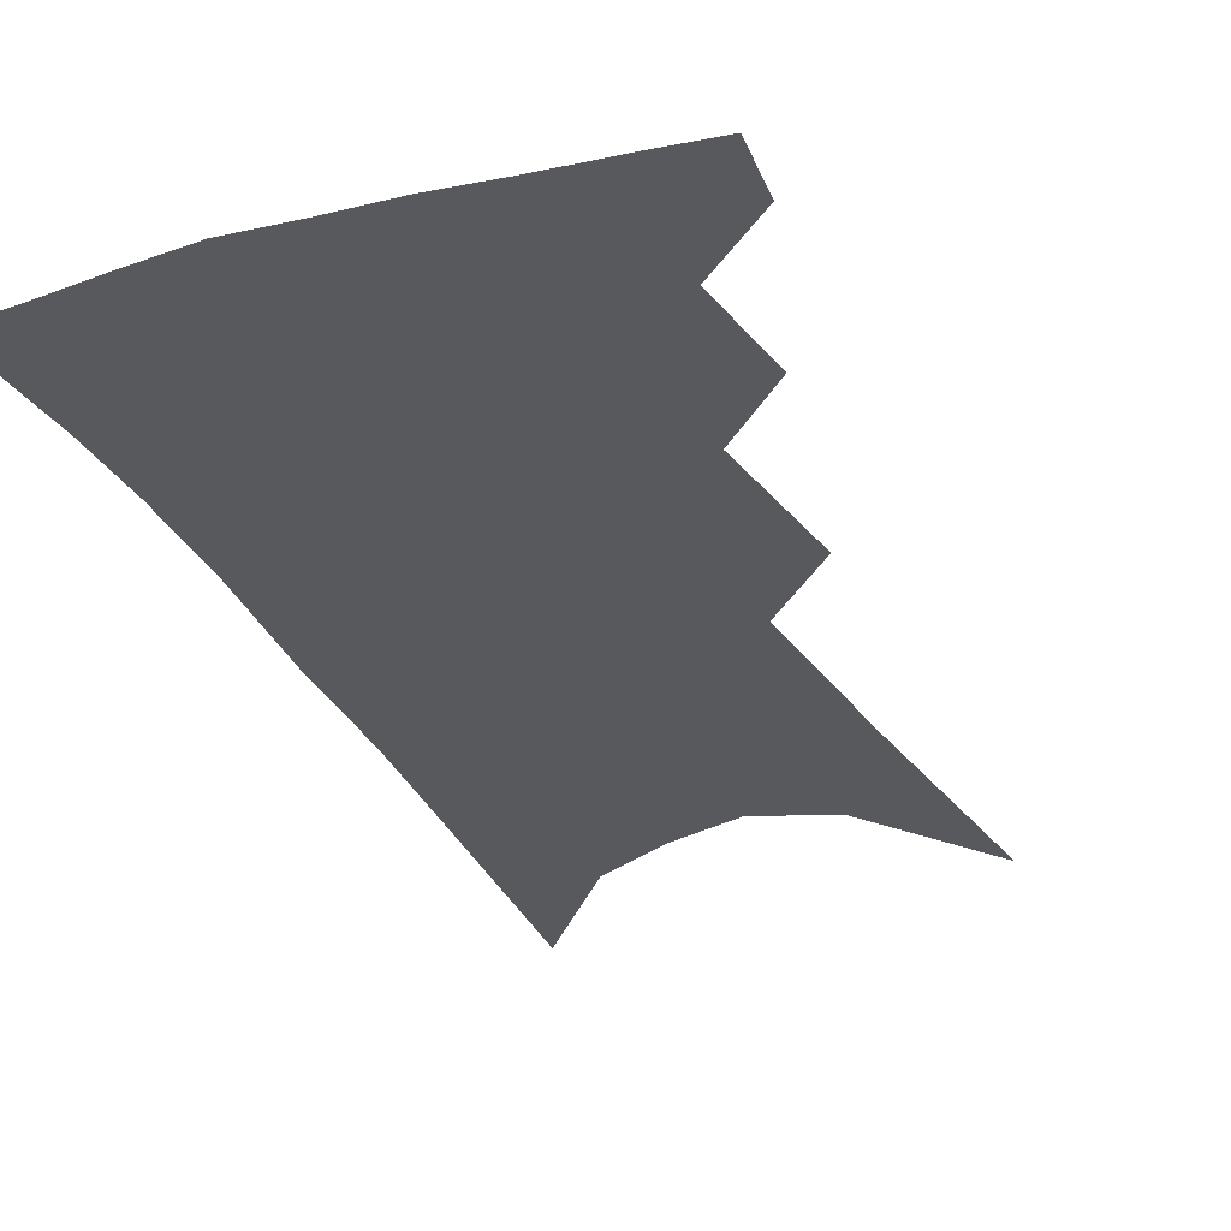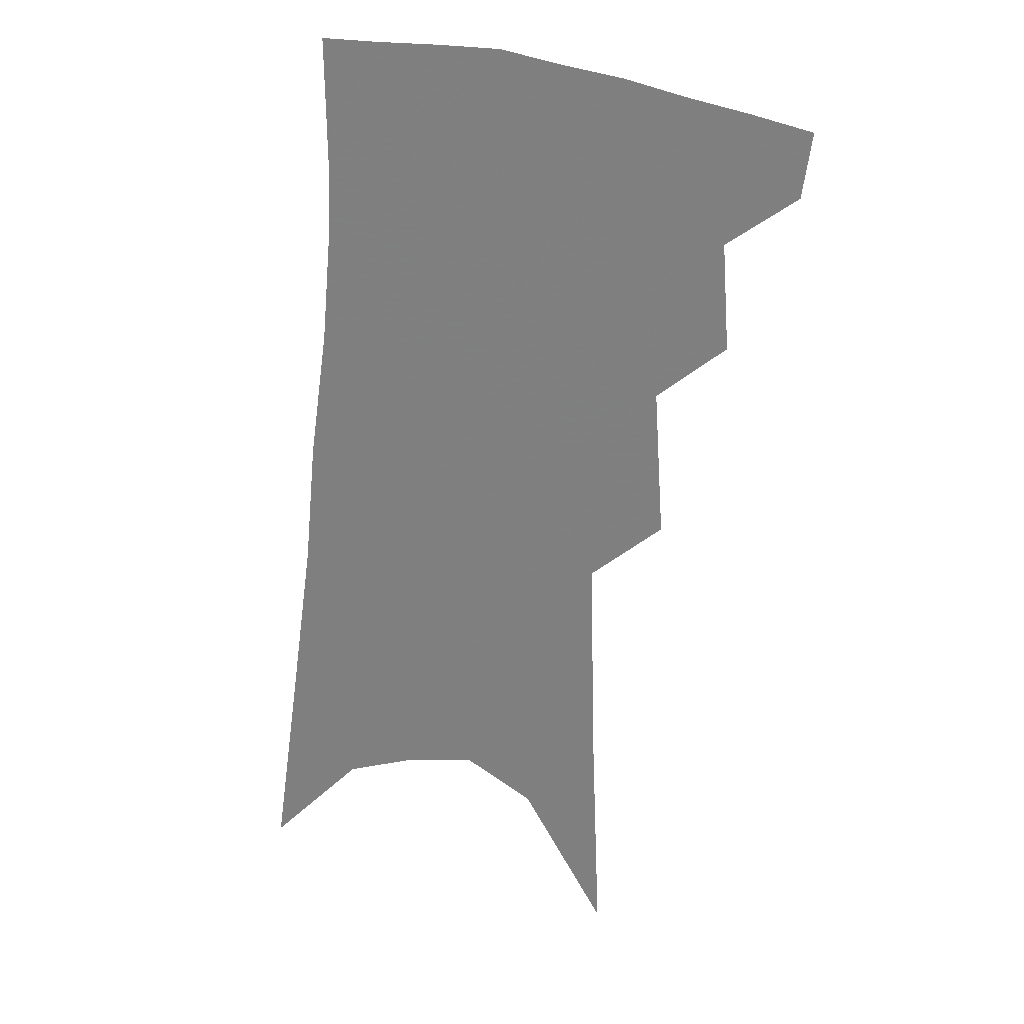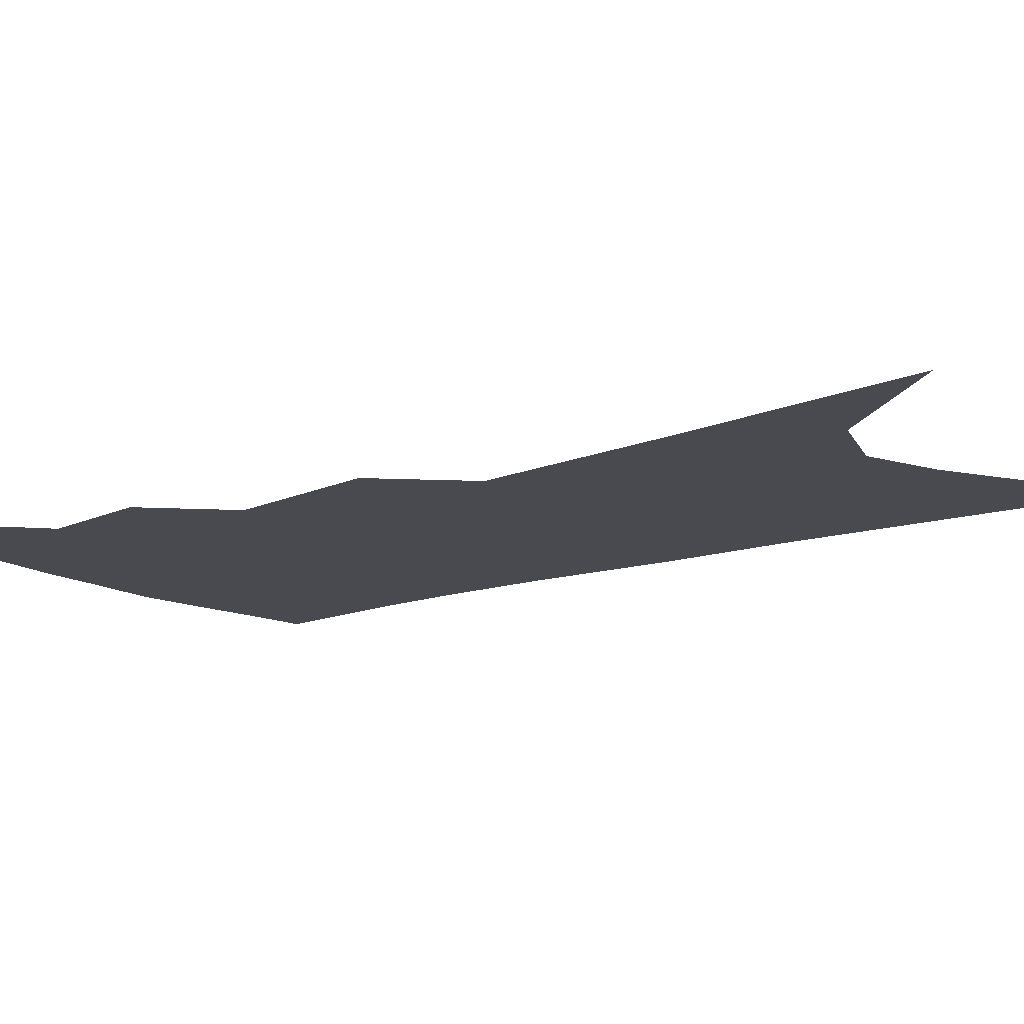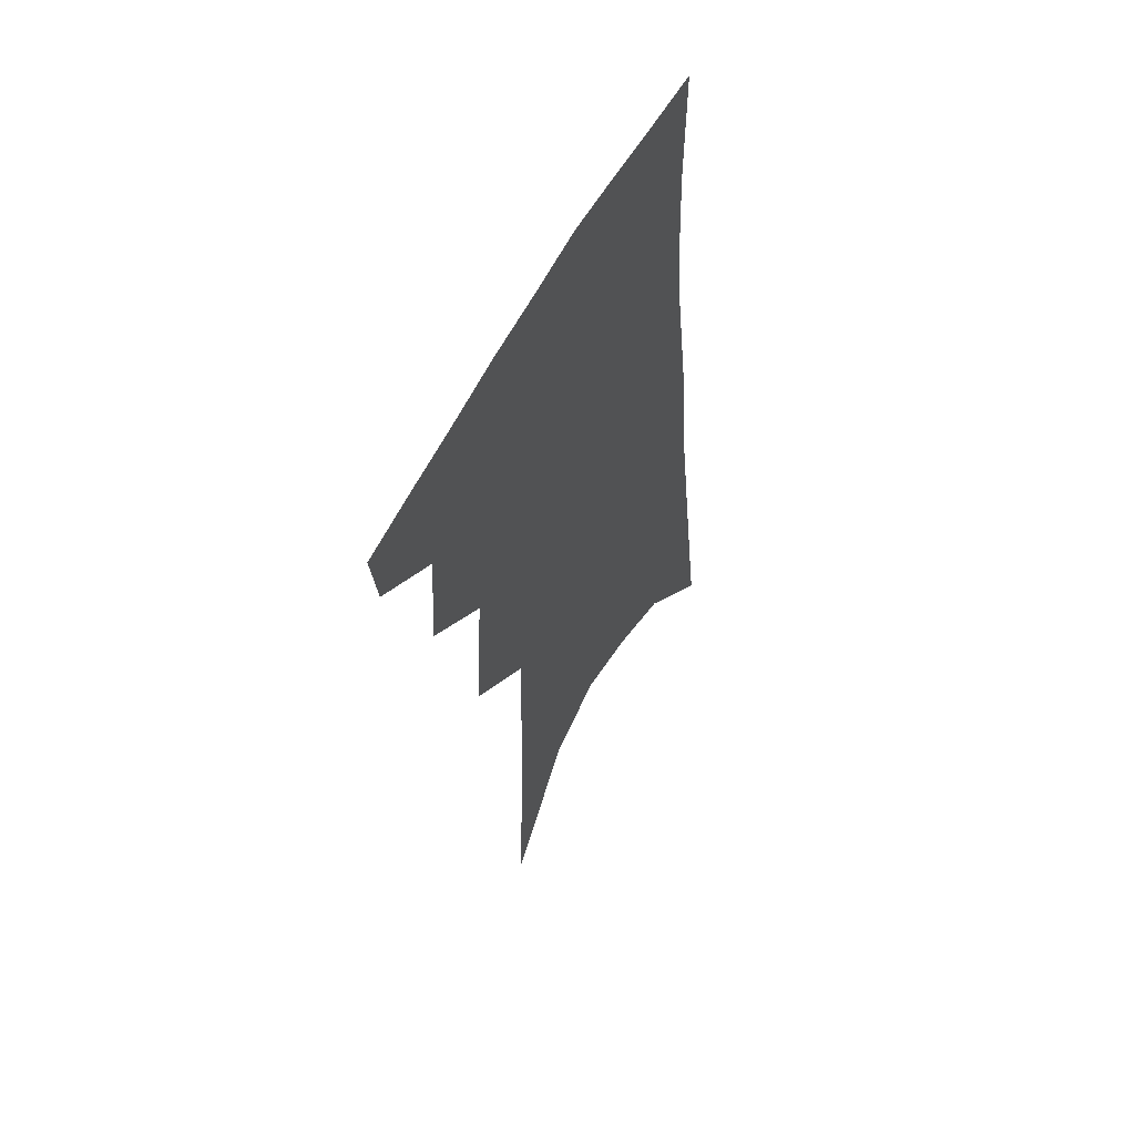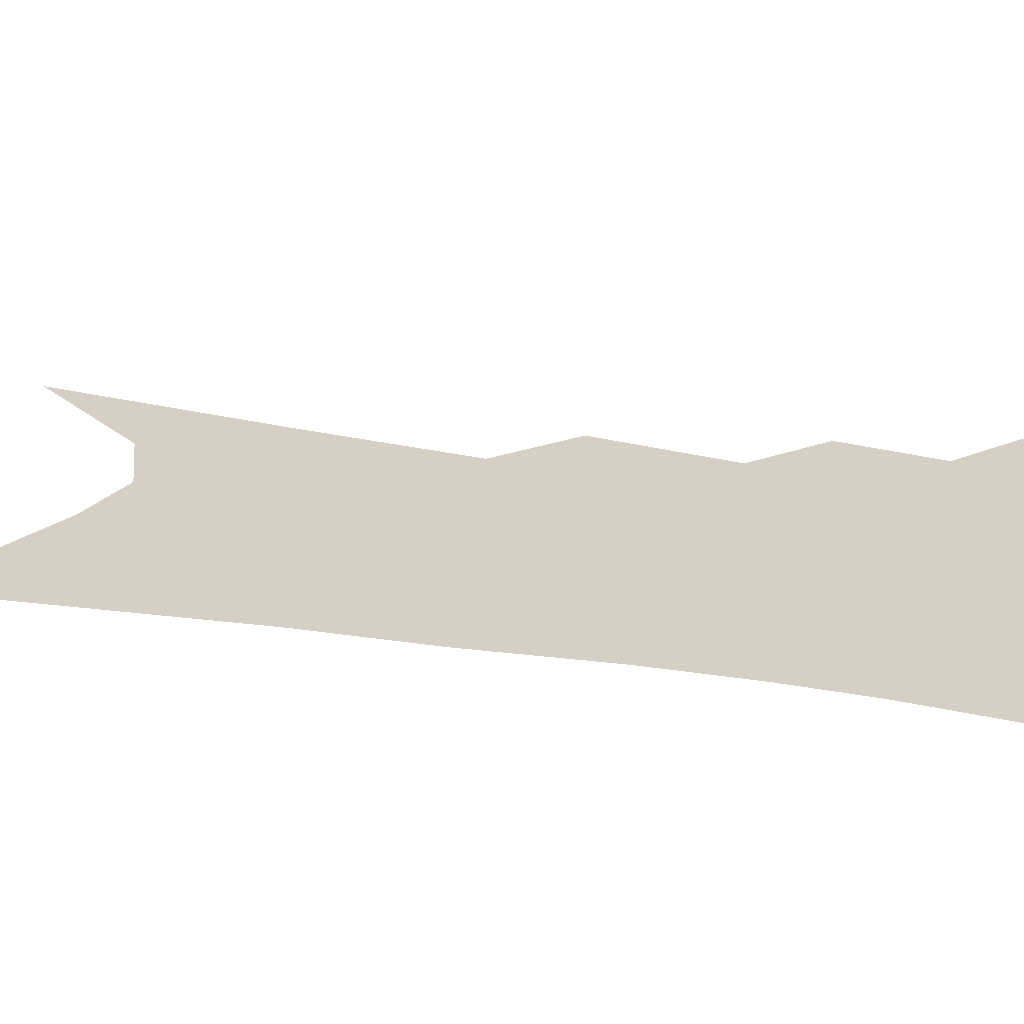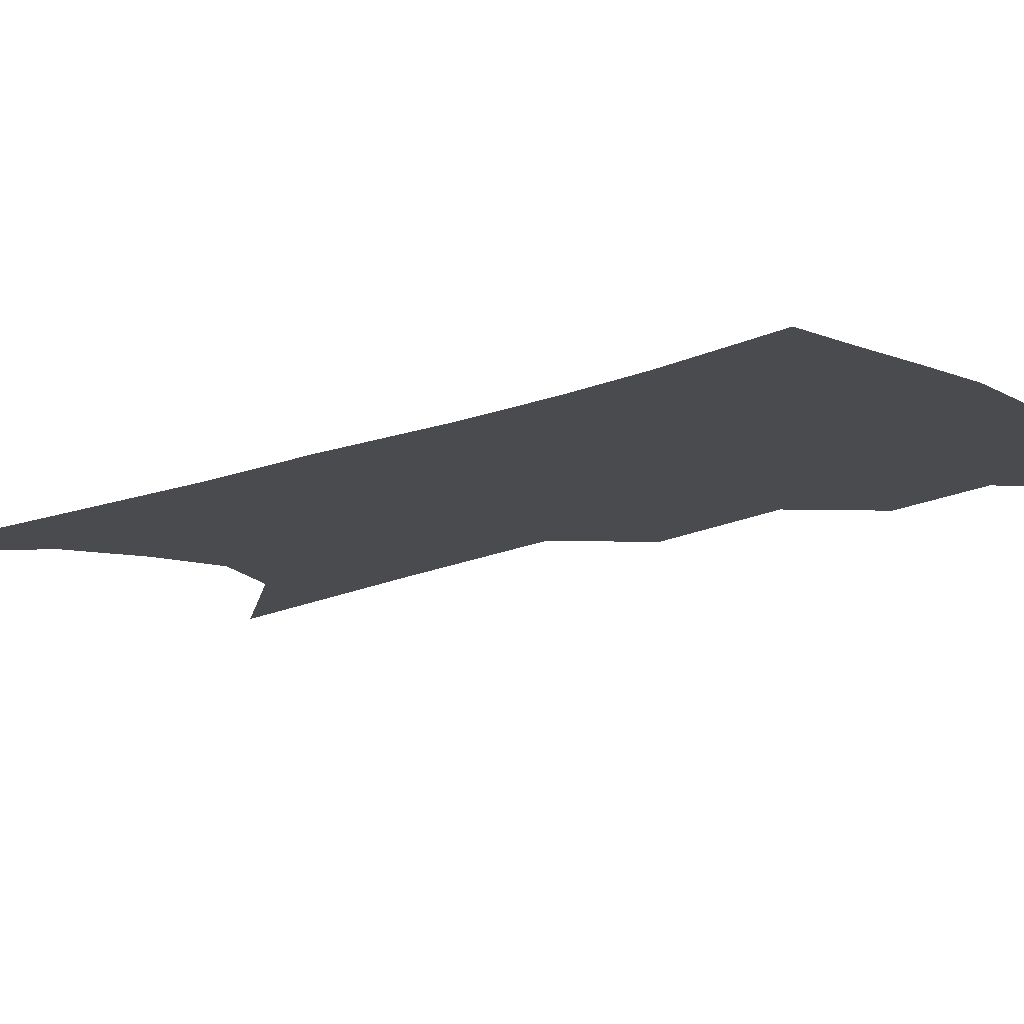
<metadata>
{"format":"obj","ext":"obj","renderer":"f3d","projection":"perspective","resolution":1024,"background":"white","views":[{"elev":-29.9,"azim":-153.1,"up":"+Z"},{"elev":25.5,"azim":-158.2,"up":"+Y"},{"elev":-13.5,"azim":-46.8,"up":"+Z"},{"elev":58.9,"azim":-60.6,"up":"+Y"},{"elev":26.0,"azim":109.4,"up":"+Z"},{"elev":-14.1,"azim":137.1,"up":"+Z"}]}
</metadata>
<code>
v 496.9 347.9 0
v 494 368 0
v 517.1 297.6 0
v 519.5 330.8 0
v 517 351.7 0
v 513.4 371.6 0
v 536.3 232.2 0
v 539.4 278.6 0
v 540.3 311.1 0
v 539.4 335.2 0
v 536.6 355 0
v 533.2 374.8 0
v 555.3 74.57 0
v 558.5 152.3 0
v 559.8 211.7 0
v 559.1 250.6 0
v 560.2 289 0
v 560.5 317.6 0
v 559 338.6 0
v 556.3 358.1 0
v 552.7 378.6 0
v 582.5 117.2 0
v 581.6 177.5 0
v 580.3 224.2 0
v 579.6 262.5 0
v 579.5 295 0
v 579.5 321.7 0
v 578.4 341.4 0
v 576.8 360.3 0
v 572.9 381 0
v 604.8 128 0
v 602 179.2 0
v 599.6 231.1 0
v 598.5 268.1 0
v 597.9 298.2 0
v 597.6 322.9 0
v 597.2 343.4 0
v 596.1 362.2 0
v 592.3 383.9 0
v 627.6 123 0
v 622.4 183.1 0
v 618.7 231.8 0
v 617 267.9 0
v 615.9 298.9 0
v 615.5 323.7 0
v 615.6 344.1 0
v 615.6 363.2 0
v 613.2 383.5 0
v 651.6 113.3 0
v 644.6 174 0
v 639.5 222.7 0
v 637.1 259.5 0
v 634.7 293.6 0
v 633.3 322.4 0
v 633.6 344.5 0
v 634.2 363.9 0
v 633.7 382.6 0
v 683.1 79.52 0
v 673.8 144.2 0
v 666.1 198.8 0
v 662.2 239.1 0
v 656 282.3 0
v 653.1 314.9 0
v 651.9 341.9 0
v 652.2 363.8 0
v 652.4 382.2 0
v 721 391 0
f 4 5 1
f 1 5 2
f 5 6 2
f 8 9 3
f 3 9 4
f 9 10 4
f 4 10 5
f 10 11 5
f 5 11 6
f 11 12 6
f 15 16 7
f 7 16 8
f 16 17 8
f 8 17 9
f 17 18 9
f 9 18 10
f 18 19 10
f 10 19 11
f 19 20 11
f 11 20 12
f 20 21 12
f 13 22 14
f 22 23 14
f 14 23 15
f 23 24 15
f 15 24 16
f 24 25 16
f 16 25 17
f 25 26 17
f 17 26 18
f 26 27 18
f 18 27 19
f 27 28 19
f 19 28 20
f 28 29 20
f 20 29 21
f 29 30 21
f 22 31 23
f 31 32 23
f 23 32 24
f 32 33 24
f 24 33 25
f 33 34 25
f 25 34 26
f 34 35 26
f 26 35 27
f 35 36 27
f 27 36 28
f 36 37 28
f 28 37 29
f 37 38 29
f 29 38 30
f 38 39 30
f 31 40 32
f 40 41 32
f 32 41 33
f 41 42 33
f 33 42 34
f 42 43 34
f 34 43 35
f 43 44 35
f 35 44 36
f 44 45 36
f 36 45 37
f 45 46 37
f 37 46 38
f 46 47 38
f 38 47 39
f 47 48 39
f 40 49 41
f 49 50 41
f 41 50 42
f 50 51 42
f 42 51 43
f 51 52 43
f 43 52 44
f 52 53 44
f 44 53 45
f 53 54 45
f 45 54 46
f 54 55 46
f 46 55 47
f 55 56 47
f 47 56 48
f 56 57 48
f 49 58 50
f 58 59 50
f 50 59 51
f 59 60 51
f 51 60 52
f 60 61 52
f 52 61 53
f 61 62 53
f 53 62 54
f 62 63 54
f 54 63 55
f 63 64 55
f 55 64 56
f 64 65 56
f 56 65 57
f 65 66 57

</code>
